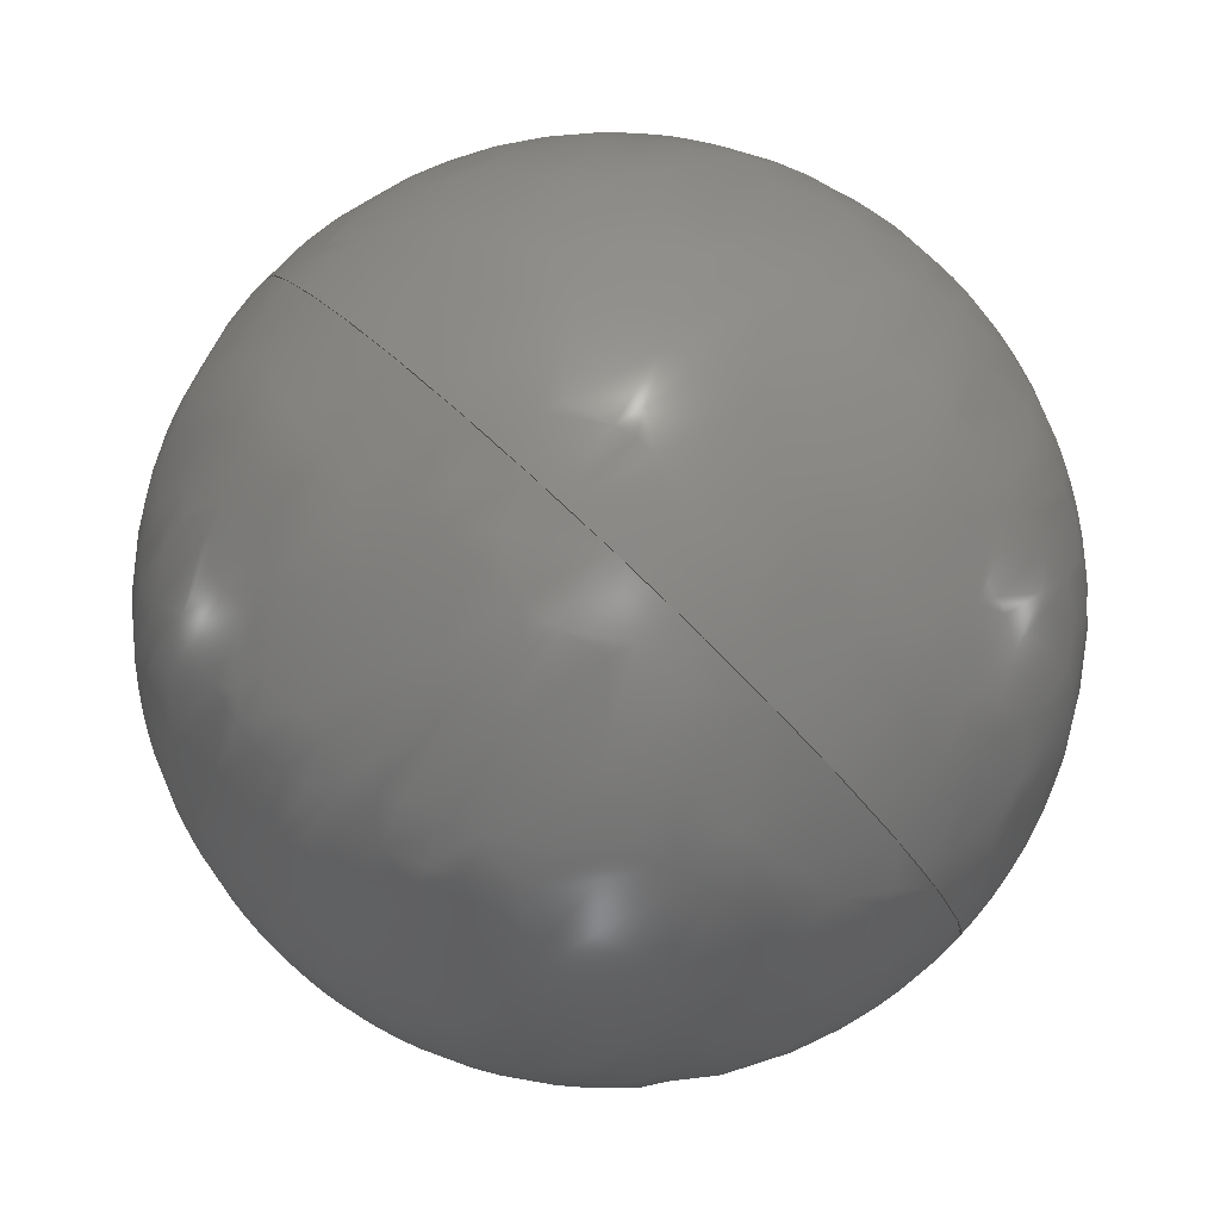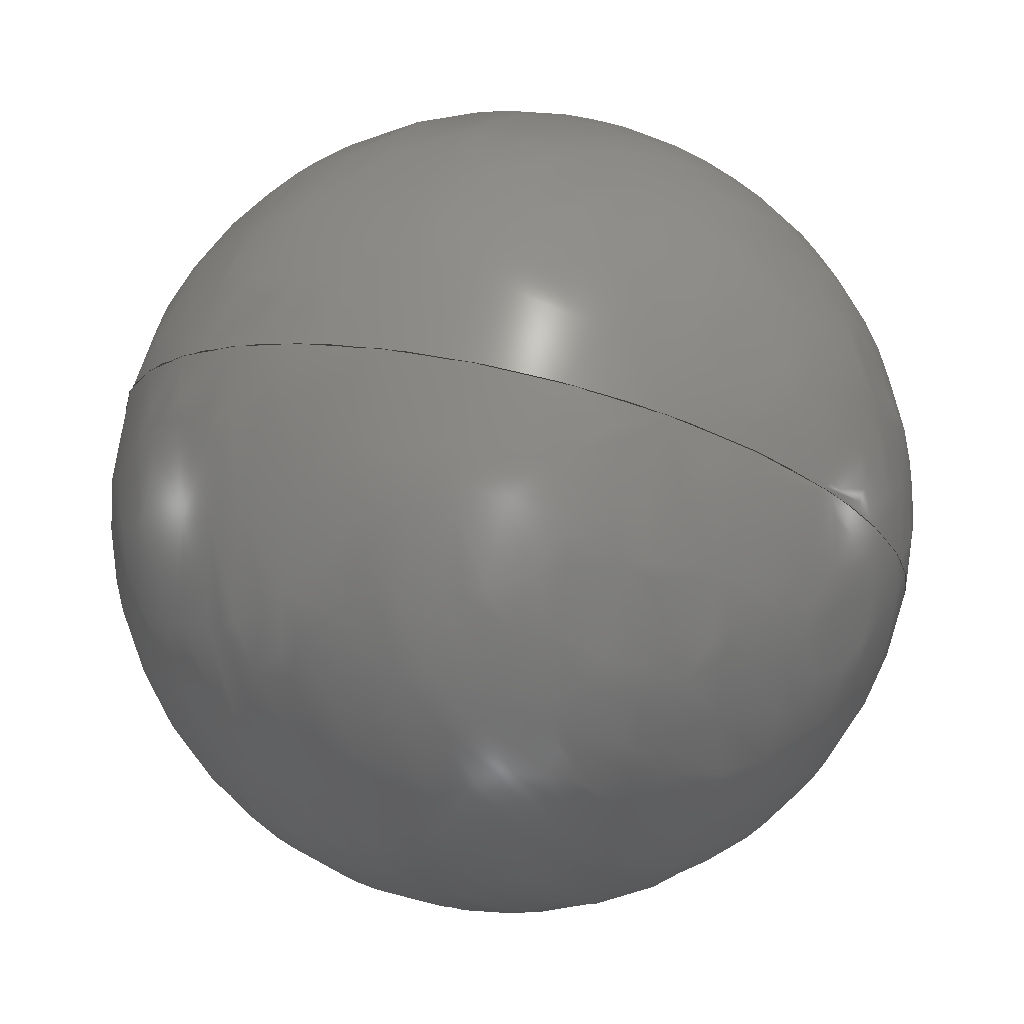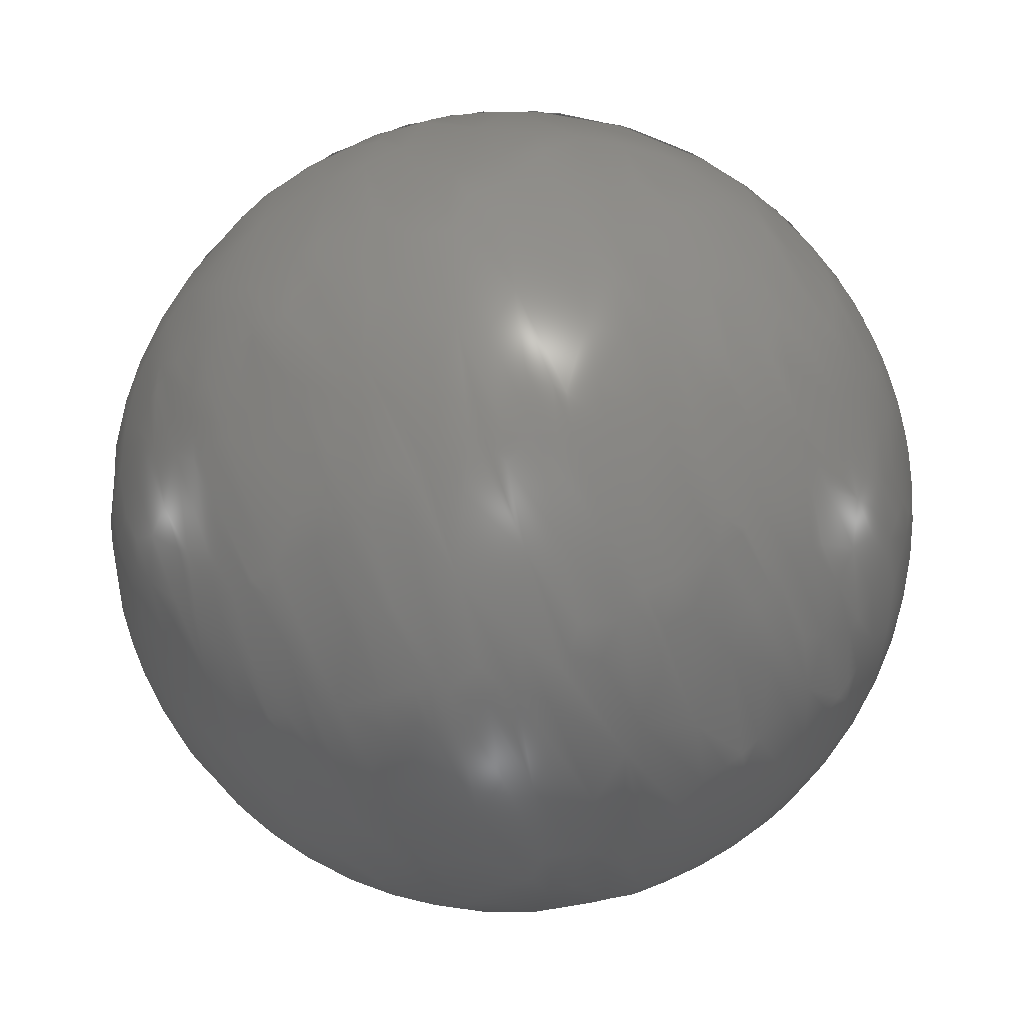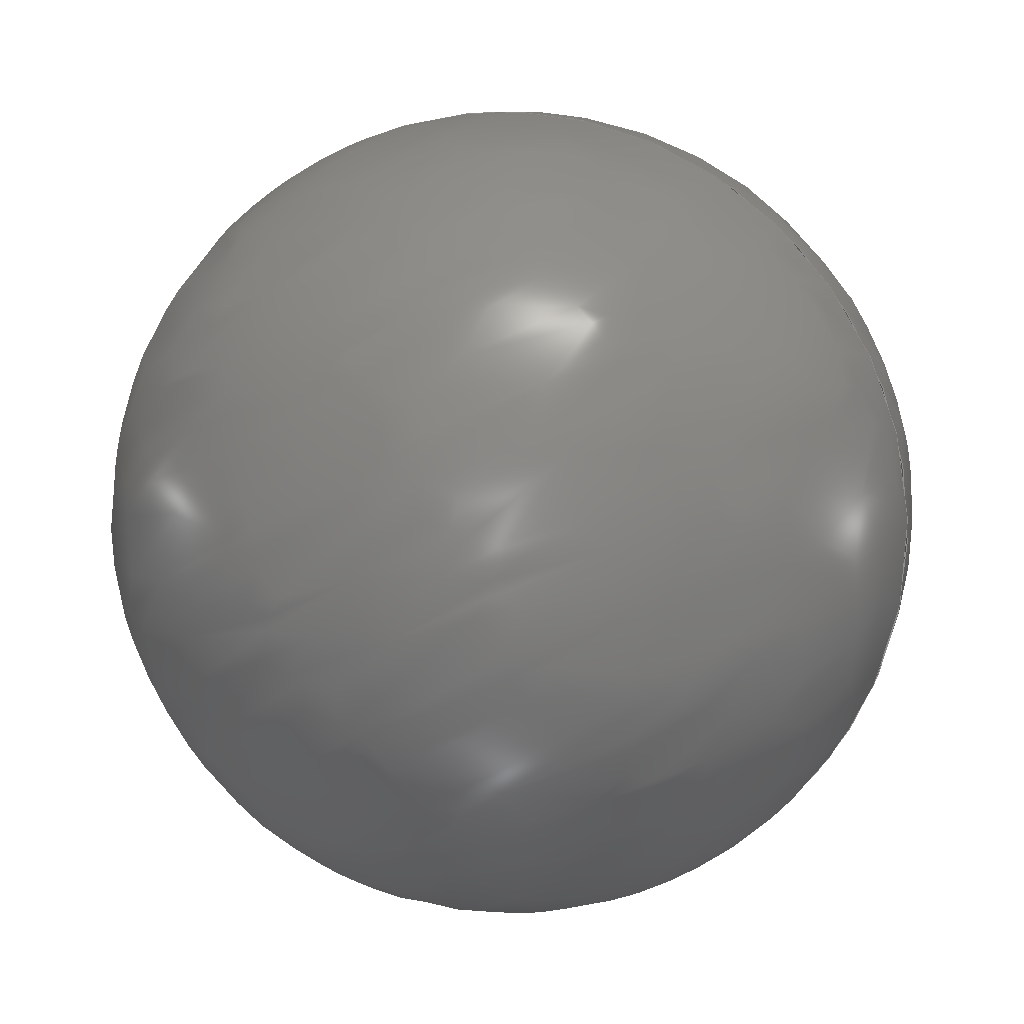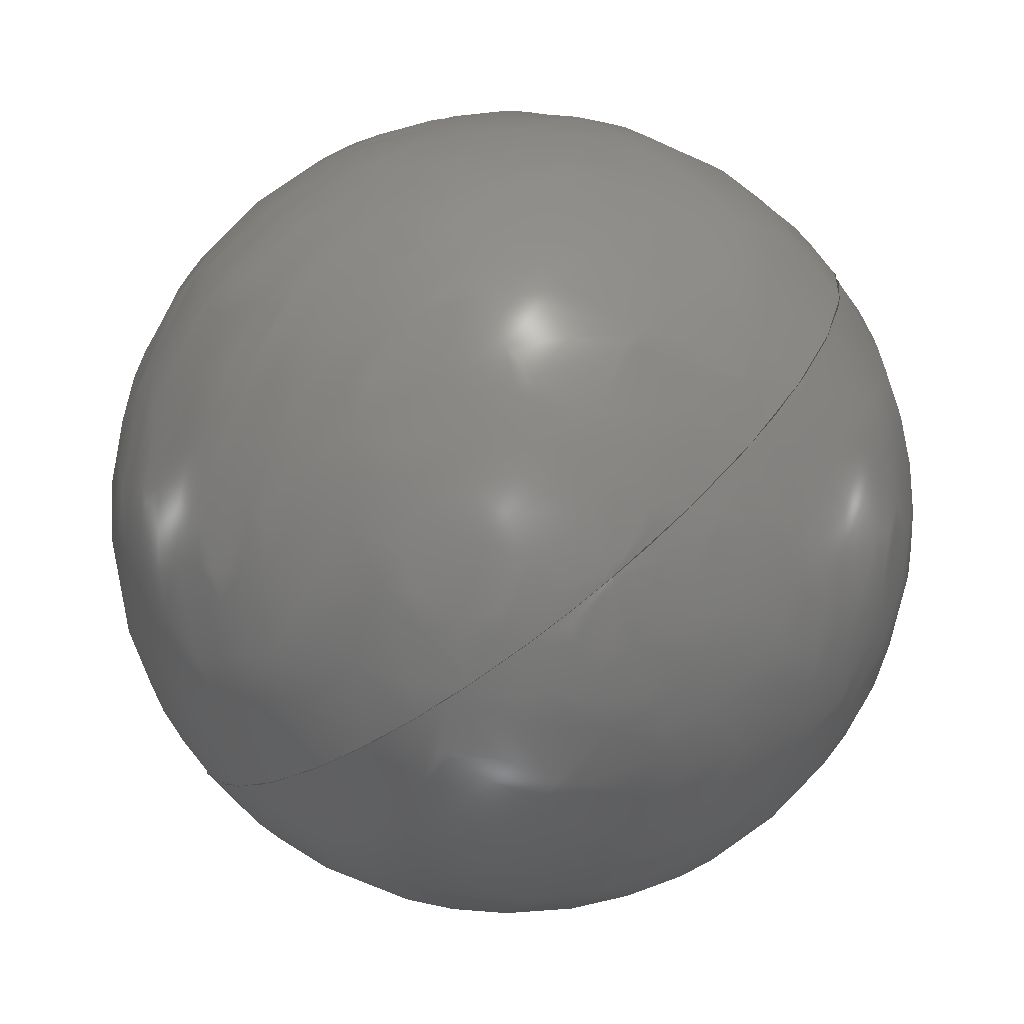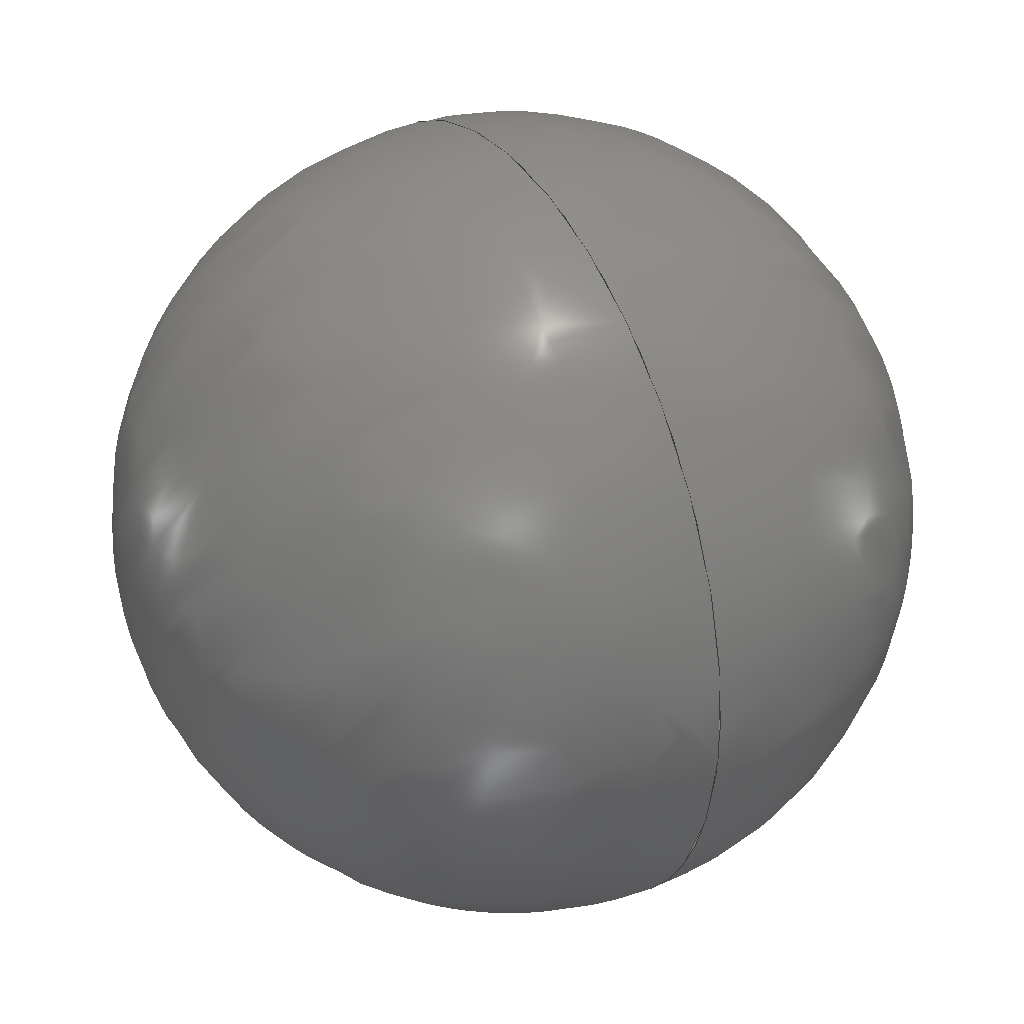
<metadata>
{"format":"iges","ext":"igs","renderer":"f3d","projection":"perspective","resolution":1024,"background":"white","views":[{"elev":46.0,"azim":171.0,"up":"+Y"},{"elev":-79.5,"azim":-135.0,"up":"+Z"},{"elev":33.1,"azim":-56.3,"up":"+Y"},{"elev":42.0,"azim":-99.8,"up":"+Z"},{"elev":-36.5,"azim":-76.8,"up":"+Z"},{"elev":-63.7,"azim":154.7,"up":"+Z"}]}
</metadata>
<code>
SolidWorks IGES file using analytic representation for surfaces
1H,,1H;,15Hstanowisko+rama,48Hinafag_1311-tvh_eq202ud3ttaa7n2gkdr21spkc_
18IGS,15HSolidWorks 2016,15HSolidWorks 2016,32,308,15,308,15,15Hstanowi
sko+rama,1,2,2HMM,50,0.125,13H1.611e+05,1e-08,5e+05,7HMateusz,,
11,0,13H1.611e+05;
     314       1       0       0       0                        00000200
     314       0       6       1       0                               0
     128       2       0       0       0                        01010000
     128       0       0      18       0                               0
     126      20       0       0       0                        01010500
     126       0       0       2       0                               0
     124      22       0       0       0                        00000000
     124       0       0       4       0                               0
     100      26       0       0       0               7        01010000
     100       0       0       1       0                               0
     126      27       0       0       0                        01010500
     126       0       0       2       0                               0
     126      29       0       0       0                        01010500
     126       0       0       2       0                               0
     124      31       0       0       0                        00000000
     124       0       0       4       0                               0
     100      35       0       0       0              15        01010000
     100       0       0       1       0                               0
     102      36       0       0       0                        01010500
     102       0       0       1       0                               0
     102      37       0       0       0                        01010000
     102       0       0       1       0                               0
     142      38       0       0       0                        00010500
     142       0       0       1       0                               0
     144      39       0       0     115                        00000000
     144       0      -1       1       0                               0
     314      40       0       0       0                        00000200
     314       0       6       1       0                               0
     128      41       0       0       0                        01010000
     128       0       0      18       0                               0
     126      59       0       0       0                        01010500
     126       0       0       2       0                               0
     124      61       0       0       0                        00000000
     124       0       0       4       0                               0
     100      65       0       0       0              33        01010000
     100       0       0       1       0                               0
     126      66       0       0       0                        01010500
     126       0       0       2       0                               0
     126      68       0       0       0                        01010500
     126       0       0       2       0                               0
     124      70       0       0       0                        00000000
     124       0       0       4       0                               0
     100      74       0       0       0              41        01010000
     100       0       0       1       0                               0
     102      75       0       0       0                        01010500
     102       0       0       1       0                               0
     102      76       0       0       0                        01010000
     102       0       0       1       0                               0
     142      77       0       0       0                        00010500
     142       0       0       1       0                               0
     144      78       0       0     115                        00000000
     144       0     -27       1       0                               0
314,50.98,50.98,54.9,;               1
128,3,3,3,3,0,0,0,0,0,0,0,0,0,1,1,1,1,0,0,0,0,1,          3
1,1,1,1,0.3333,0.3333,1,                    3
0.3333,0.1111,0.1111,                 3
0.3333,0.3333,0.1111,                 3
0.1111,0.3333,1,0.3333,              3
0.3333,1,26.22,2.792,-39.43,            3
28.23,15.1,-47.91,18.8,                  3
9.519,-58.26,16.78,-2.792,                    3
-49.79,26.22,2.792,-39.43,                   3
5.051,28.47,-33.99,-4.385,                   3
22.89,-44.35,16.78,-2.792,                   3
-49.79,26.22,2.792,-39.43,                   3
1.023,3.852,-17.04,-8.413,                    3
-1.732,-27.4,16.78,-2.792,                   3
-49.79,26.22,2.792,-39.43,                   3
24.2,-9.519,-30.96,14.77,                  3
-15.1,-41.31,16.78,-2.792,                  3
-49.79,0,1,0,1;                                             3
126,1,1,1,0,1,0,0,0,1,1,1,1,1,1,0,0,1,0,0,1,0,          5
0,1;                                                                 5
124,-0.6257,-0.1336,-0.7686,           7
0.6685,-0.3703,-0.8163,               7
0.4433,27.74,-0.6866,                 7
0.562,0.4613,-9.269;                 7
100,-44.61,21.5,0,29.04,0,13.96,0;                             9
126,1,1,1,0,1,0,0,0,1,1,1,1,0,1,0,0,0,0,0,1,0,         11
0,1;                                                                11
126,1,1,1,0,1,0,0,0,1,1,1,1,0,0,0,1,0,0,0,1,0,         13
0,1;                                                                13
124,0.6257,0.1336,-0.7686,            15
-26.24,0.3703,0.8163,                15
0.4433,11.81,0.6866,                 15
-0.562,0.4613,-38.79;               15
100,-44.61,21.5,0,29.04,0,13.96,0;                            17
102,3,5,11,13;                                                        19
102,2,9,17;                                                           21
142,1,3,19,21,1;                                                      23
144,3,1,0,23;                                                         25
314,50.98,50.98,54.9,;              27
128,3,3,3,3,0,0,0,0,0,0,0,0,0,1,1,1,1,0,0,0,0,1,         29
1,1,1,1,0.3333,0.3333,1,                   29
0.3333,0.1111,0.1111,                29
0.3333,0.3333,0.1111,                29
0.1111,0.3333,1,0.3333,             29
0.3333,1,26.22,2.792,-39.43,           29
24.2,-9.519,-30.96,14.77,                 29
-15.1,-41.31,16.78,-2.792,                 29
-49.79,26.22,2.792,-39.43,                  29
47.38,-22.89,-44.87,37.95,                29
-28.47,-55.22,16.78,-2.792,                 29
-49.79,26.22,2.792,-39.43,                  29
51.41,1.732,-61.82,41.98,                  29
-3.852,-72.17,16.78,-2.792,                  29
-49.79,26.22,2.792,-39.43,                  29
28.23,15.1,-47.91,18.8,                 29
9.519,-58.26,16.78,-2.792,                   29
-49.79,0,1,0,1;                                            29
126,1,1,1,0,1,0,0,0,1,1,1,1,1,1,0,0,1,0,0,1,0,         31
0,1;                                                                31
124,-0.6257,0.1336,0.7686,            33
69.24,-0.3703,0.8163,                  33
-0.4433,-11.81,-0.6866,              33
-0.562,-0.4613,-50.42;              33
100,-44.61,21.5,0,29.04,0,13.96,0;                            35
126,1,1,1,0,1,0,0,0,1,1,1,1,0,1,0,0,0,0,0,1,0,         37
0,1;                                                                37
126,1,1,1,0,1,0,0,0,1,1,1,1,0,0,0,1,0,0,0,1,0,         39
0,1;                                                                39
124,0.6257,-0.1336,0.7686,           41
42.33,0.3703,-0.8163,                41
-0.4433,-27.74,0.6866,               41
0.562,-0.4613,-79.95;               41
100,-44.61,21.5,0,29.04,0,13.96,0;                            43
102,3,31,37,39;                                                       45
102,2,35,43;                                                          47
142,1,29,45,47,1;                                                     49
144,29,1,0,49;                                                        51
S      1G      4D     52P     78
</code>
